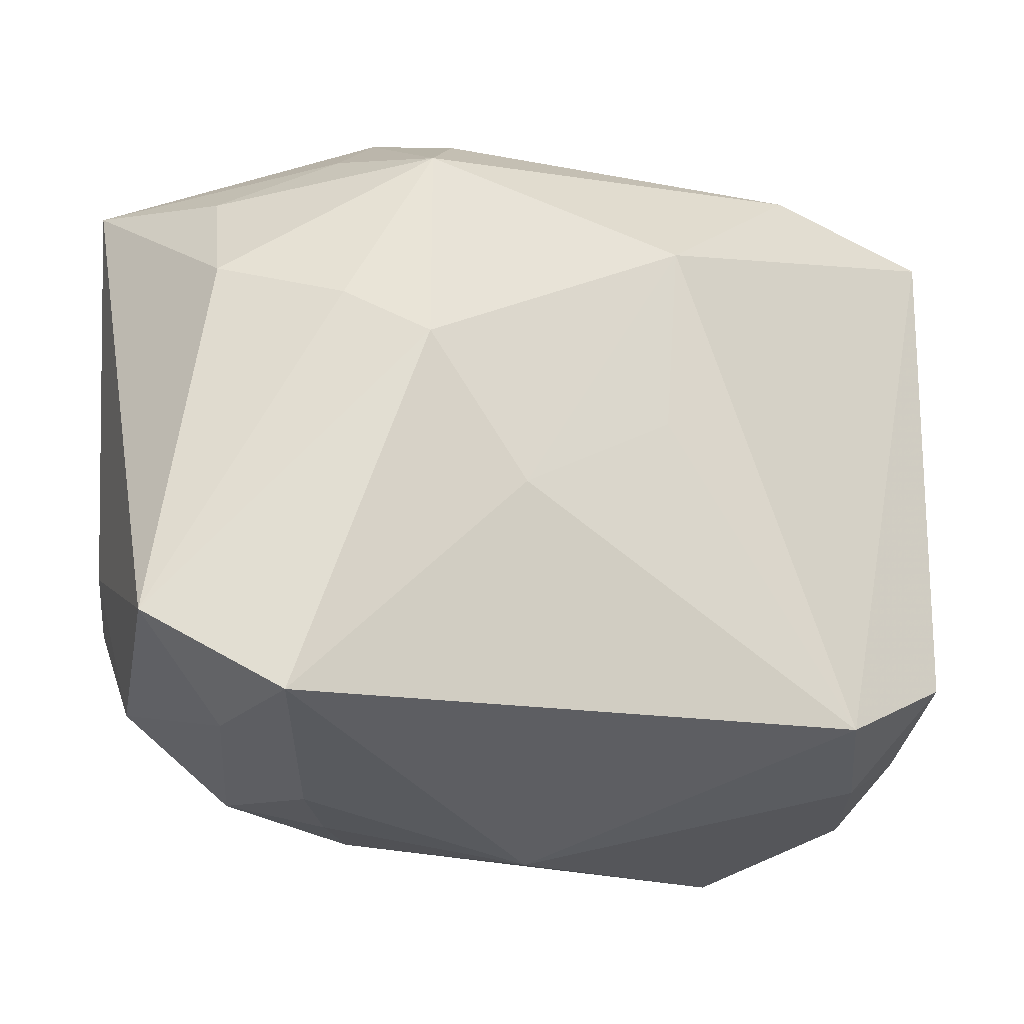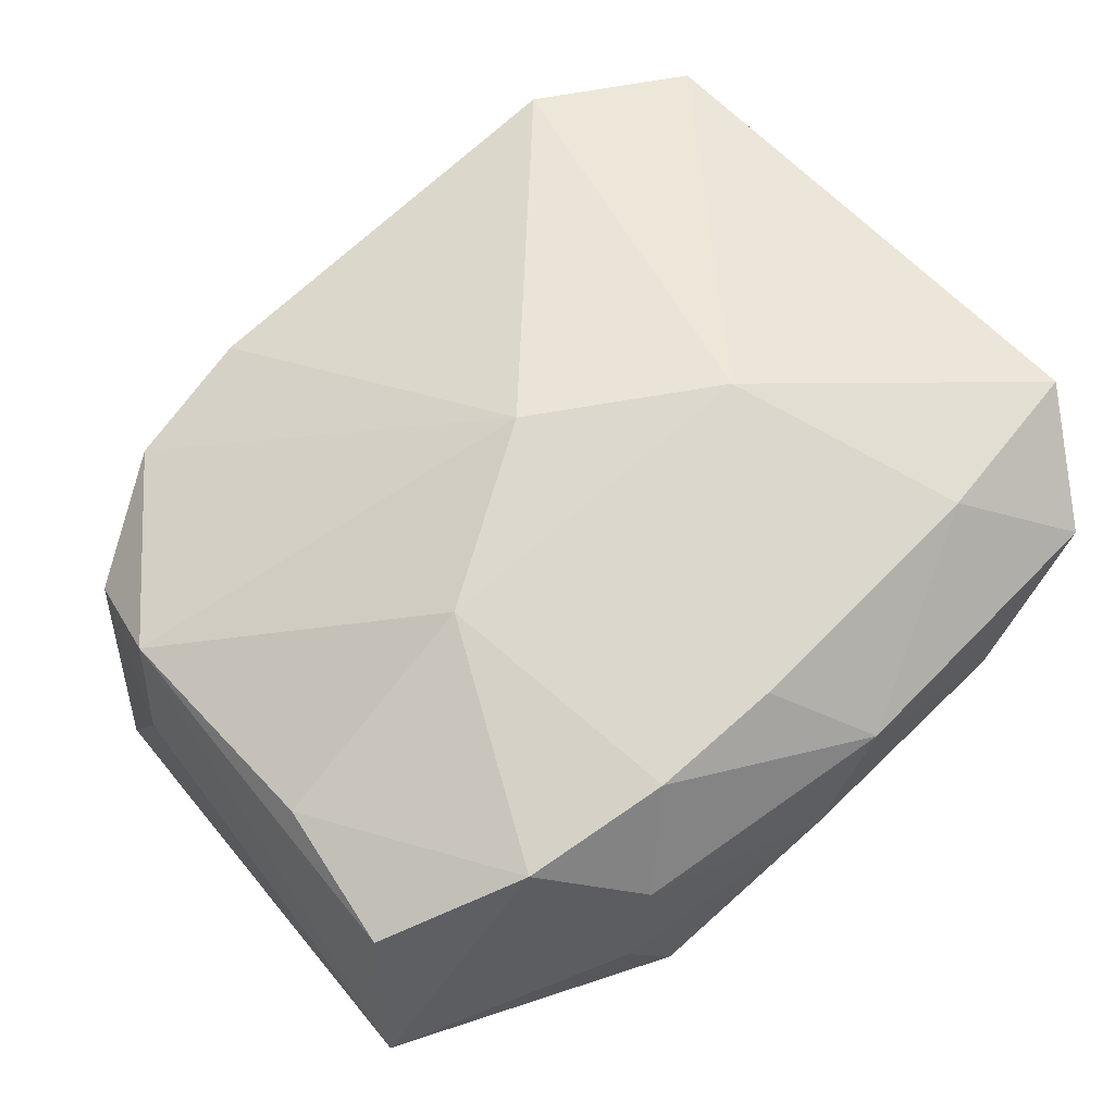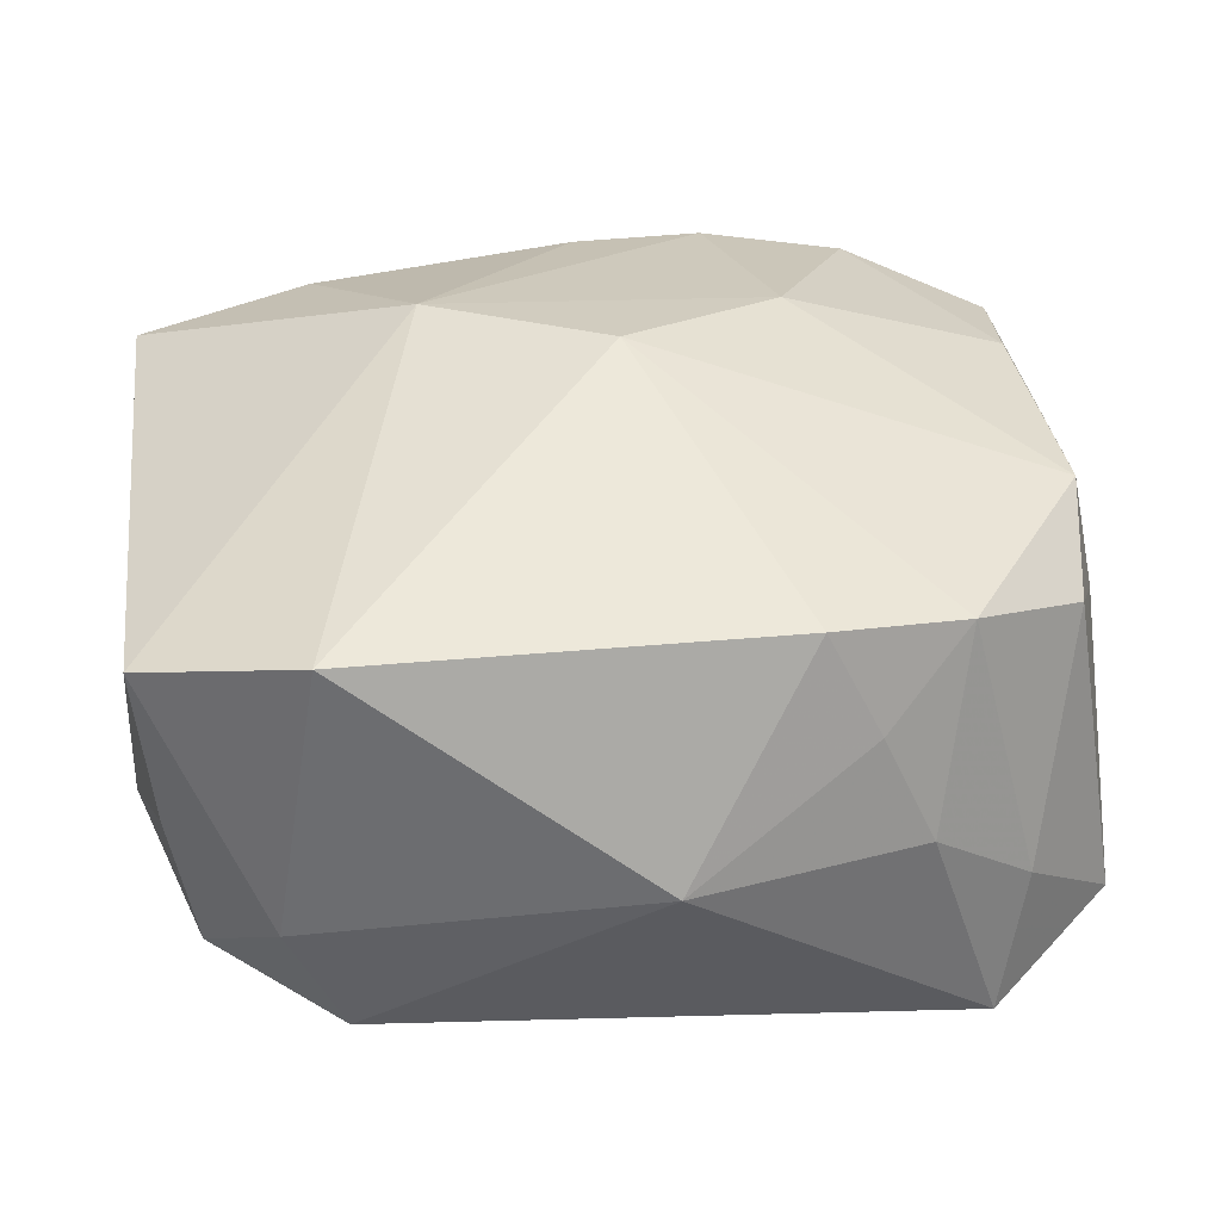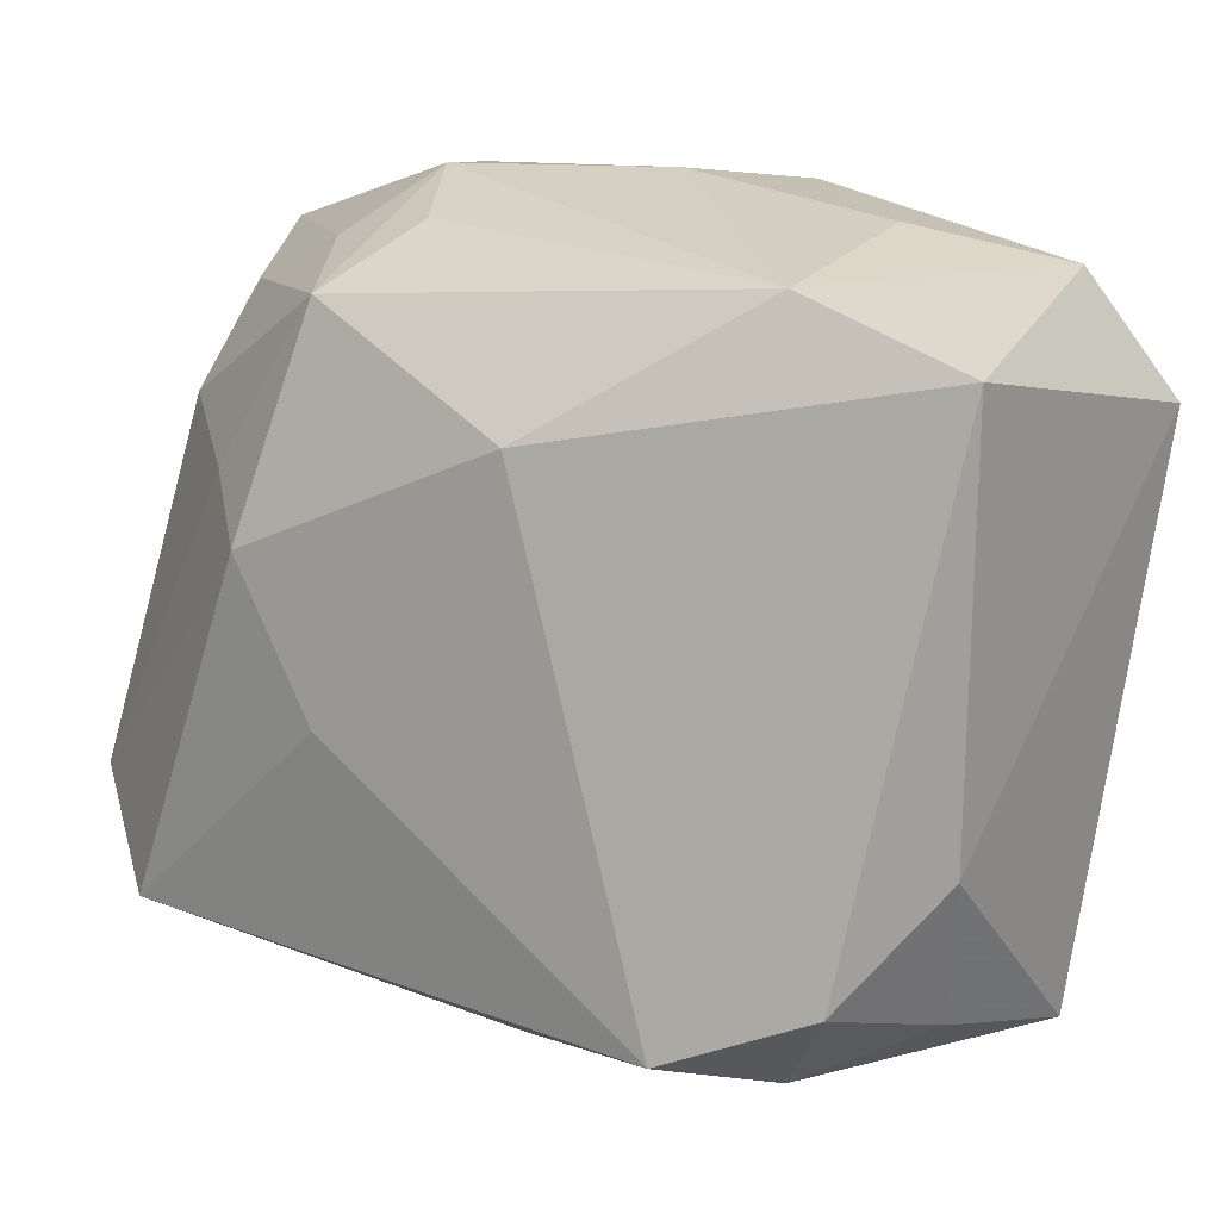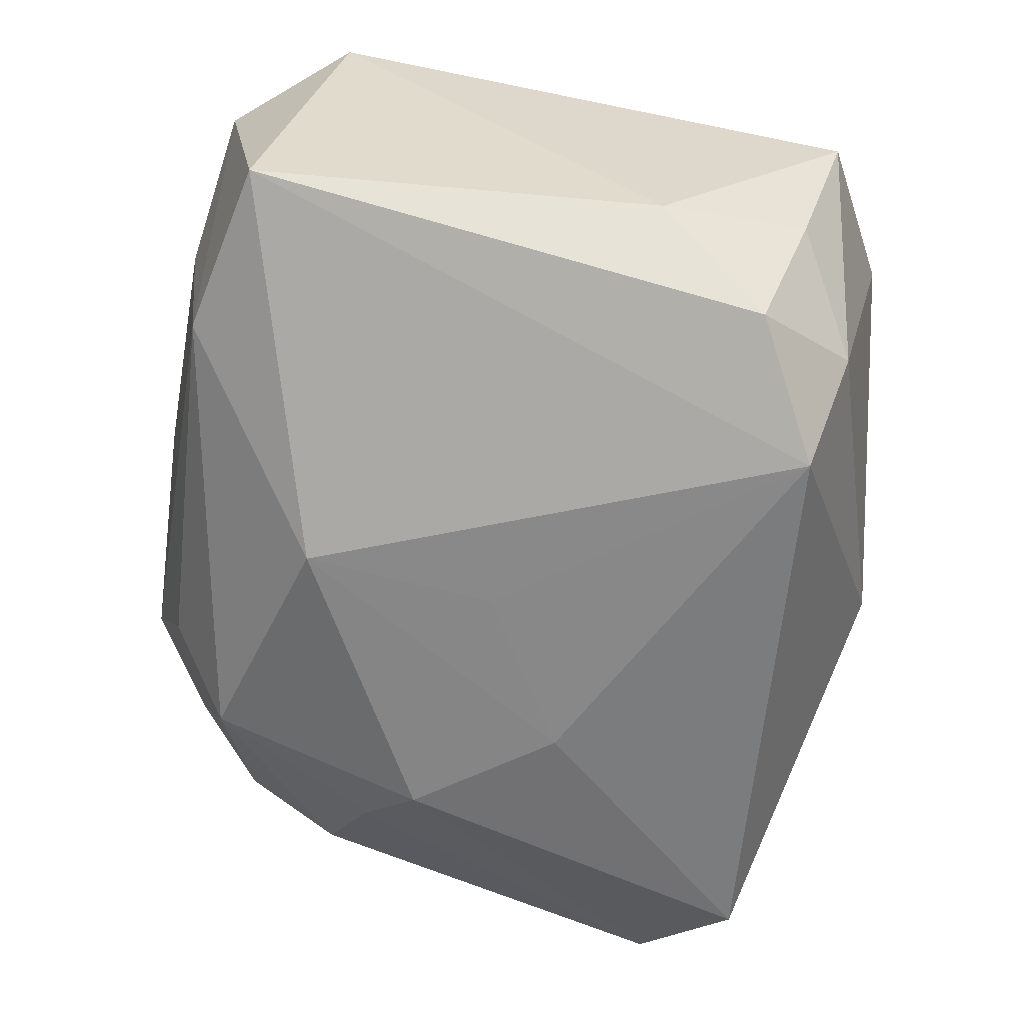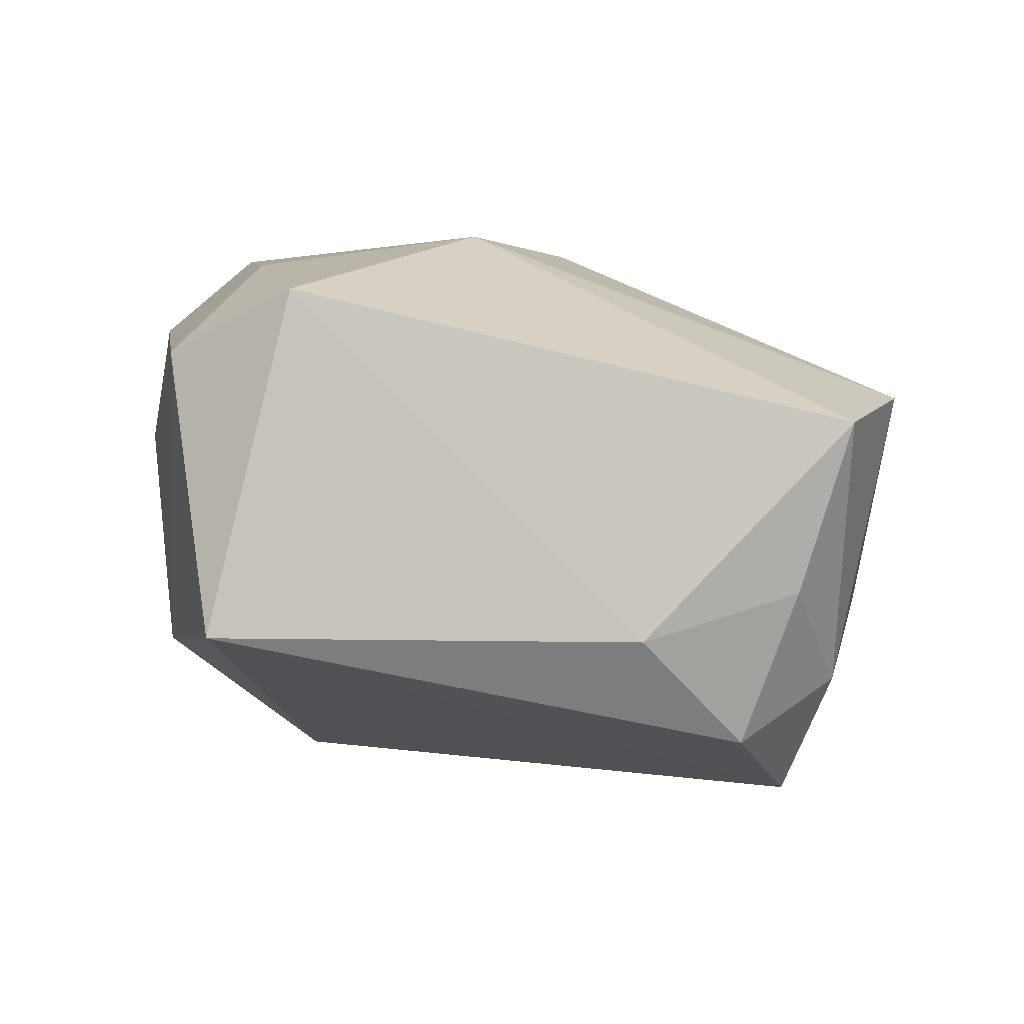
<metadata>
{"format":"obj","ext":"obj","renderer":"f3d","projection":"perspective","resolution":1024,"background":"white","views":[{"elev":-15.3,"azim":159.6,"up":"+Y"},{"elev":71.7,"azim":141.3,"up":"+Z"},{"elev":23.0,"azim":-5.4,"up":"+Z"},{"elev":18.0,"azim":-141.6,"up":"+Y"},{"elev":-57.0,"azim":-95.1,"up":"+Z"},{"elev":1.2,"azim":-91.6,"up":"+Z"}]}
</metadata>
<code>
v 0.007782 -0.005044 -0.02308
v 0.02605 -0.02212 -0.02304
v -0.0293 0.02581 0.01276
v 0.00981 0.0228 0.02246
v 0.01178 -0.0285 0.009729
v 0.03102 0.006799 0.0176
v -0.006013 0.02873 0.01575
v -0.03337 -0.02544 0.007418
v 0.03548 -0.01576 -0.01689
v -0.004669 0.001292 -0.02123
v 0.01538 0.006156 -0.02256
v -0.0004239 0.02223 0.02215
v 0.02936 0.01313 -0.01171
v 0.03213 0.01798 0.01706
v -0.02122 0.01959 0.02002
v 0.01381 0.03007 -0.00156
v 0.0186 0.02527 -0.007835
v 0.01731 0.02877 0.006876
v -0.01989 -0.022 -0.02176
v 0.02105 0.02179 0.02116
v -0.02113 0.02672 -0.009459
v -0.02113 -0.03085 0.009556
v 0.009136 0.02765 -0.008893
v 0.01592 -0.02823 0.001873
v 0.002221 -0.03175 -0.007652
v -0.03465 0.01642 0.01717
v -0.03465 -0.009537 -0.008881
v -0.03465 0.02263 -0.008498
v 0.03131 -0.01918 0.007216
v 0.01438 0.02748 0.01573
v 0.0006801 -0.005294 0.02276
v -0.03206 -0.02152 -0.005411
v 0.03466 -0.008829 0.003892
v 0.01996 -0.02731 -0.00649
v -0.0005076 0.03007 0.007081
v -0.01887 0.02837 0.006568
v -0.00638 0.01624 -0.01959
v 0.03543 0.02297 0.005597
v 0.02834 0.02075 -0.006062
v 0.01344 0.00363 0.02266
v 0.03229 -0.01136 0.01352
v 0.02227 -0.02583 0.009151
v 0.02093 0.0101 -0.0181
v -0.03007 -0.01743 -0.01692
v 0.01319 0.02309 -0.0162
v -0.0133 0.002667 0.02315
v 0.02793 -0.02296 -0.01159
v -0.02429 -0.02537 -0.01255
f 19 28 37
f 27 28 44
f 44 28 19
f 25 19 2
f 11 9 2
f 33 38 41
f 9 38 33
f 41 29 33
f 33 29 9
f 26 28 27
f 19 37 10
f 25 2 34
f 11 2 1
f 1 2 19
f 19 10 1
f 1 37 11
f 1 10 37
f 41 38 14
f 38 20 14
f 16 35 18
f 38 16 18
f 21 37 28
f 21 35 16
f 28 26 3
f 3 21 28
f 48 44 19
f 48 19 25
f 27 44 32
f 44 48 32
f 8 26 27
f 27 32 8
f 8 32 48
f 42 29 41
f 41 31 42
f 42 31 5
f 9 29 47
f 47 2 9
f 47 34 2
f 29 42 47
f 47 42 34
f 24 5 25
f 25 34 24
f 24 42 5
f 34 42 24
f 41 14 6
f 6 14 20
f 30 20 38
f 38 18 30
f 30 18 35
f 30 35 7
f 37 21 45
f 11 37 45
f 17 16 38
f 38 39 17
f 17 45 16
f 39 45 17
f 13 38 9
f 13 39 38
f 13 45 39
f 35 21 36
f 21 3 36
f 7 35 36
f 36 3 7
f 5 31 22
f 25 5 22
f 22 48 25
f 22 8 48
f 40 6 20
f 40 31 41
f 41 6 40
f 26 8 46
f 31 40 46
f 46 22 31
f 8 22 46
f 23 21 16
f 16 45 23
f 23 45 21
f 11 45 43
f 45 13 43
f 43 9 11
f 43 13 9
f 26 46 15
f 15 46 12
f 15 3 26
f 7 3 15
f 15 12 7
f 12 46 4
f 4 46 40
f 4 40 20
f 20 30 4
f 7 12 4
f 4 30 7

</code>
